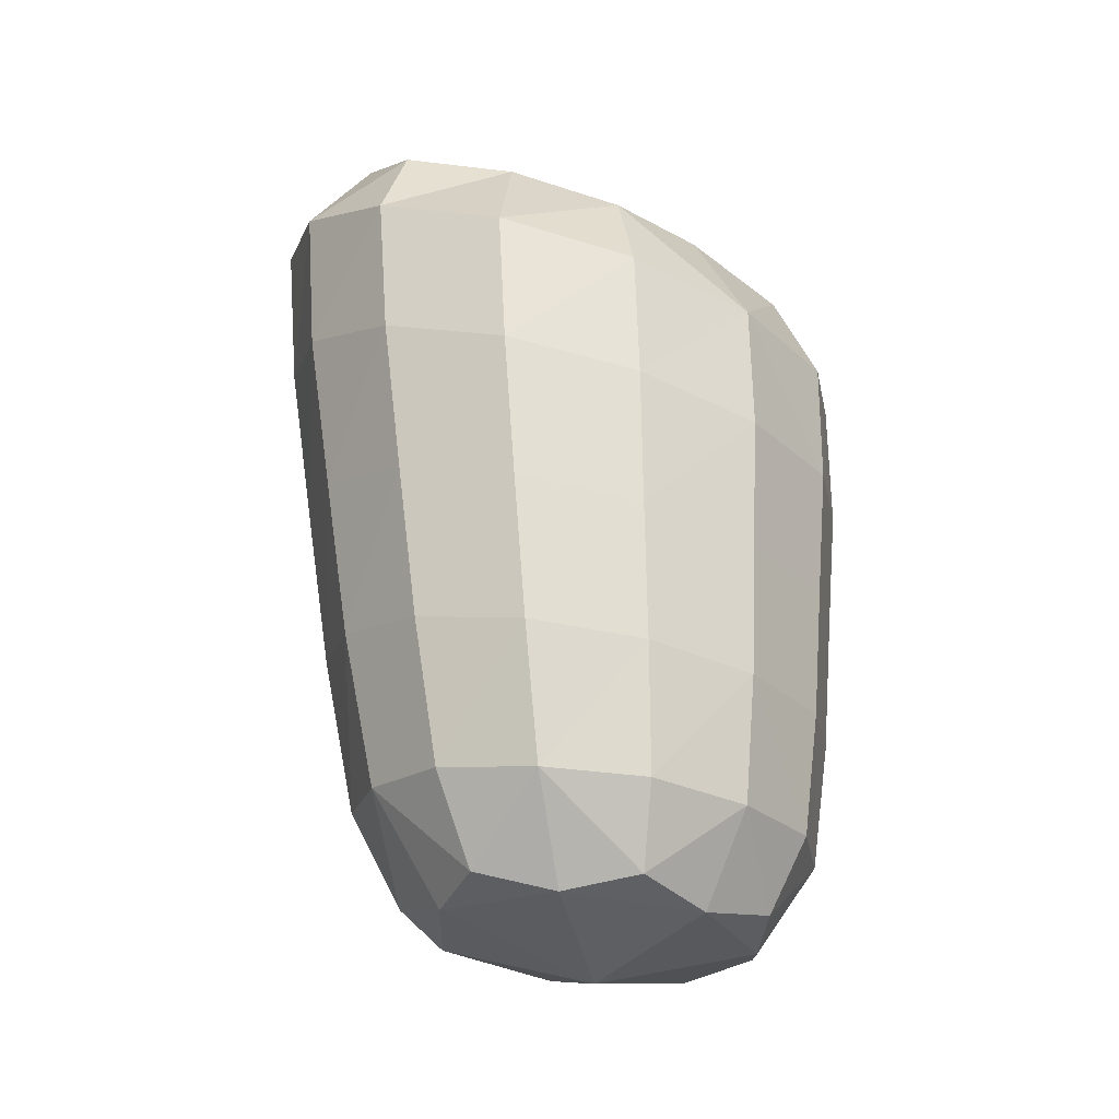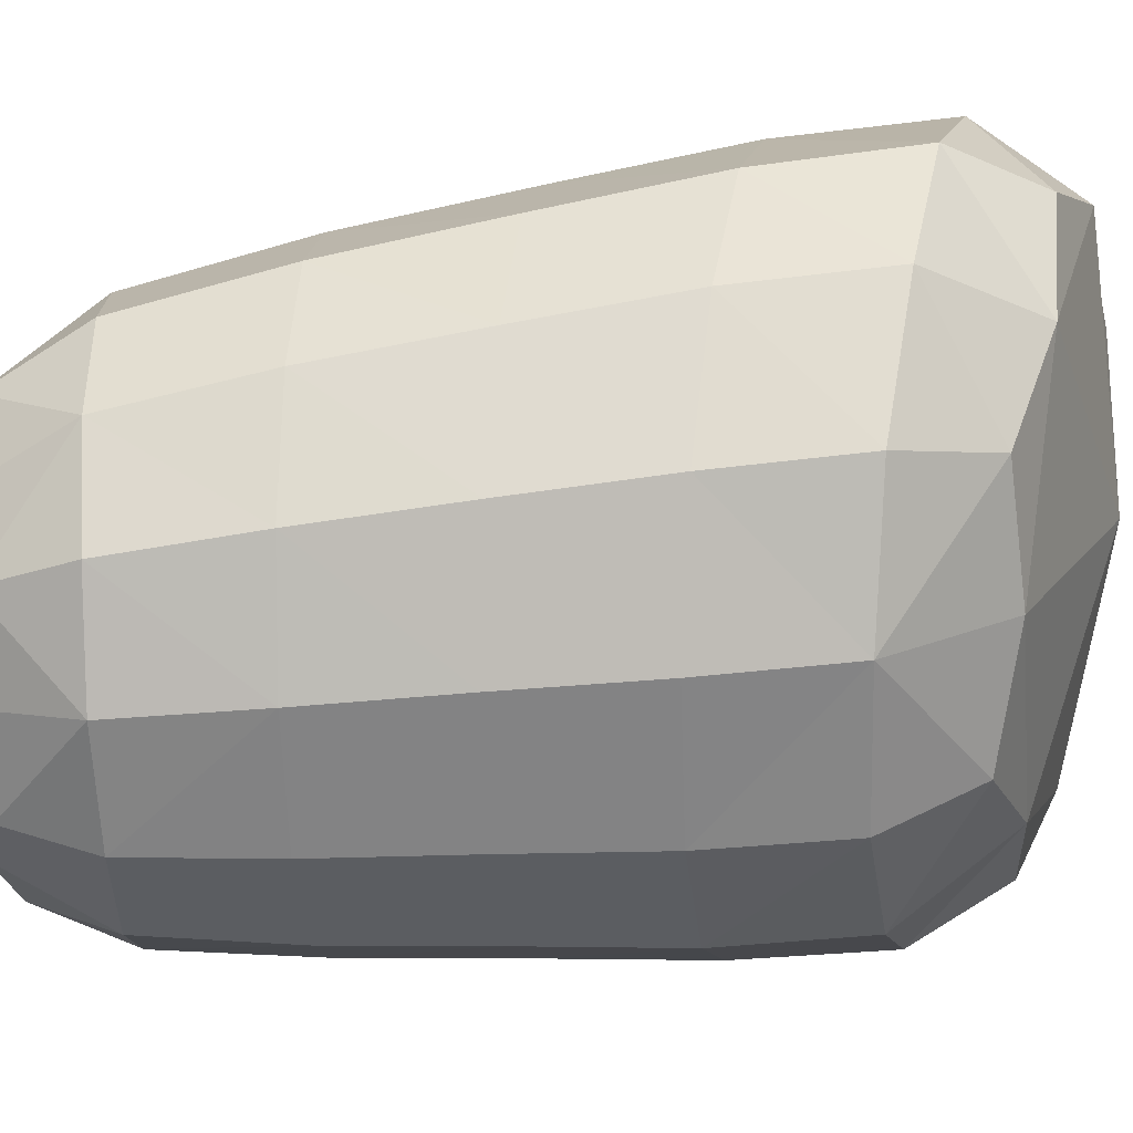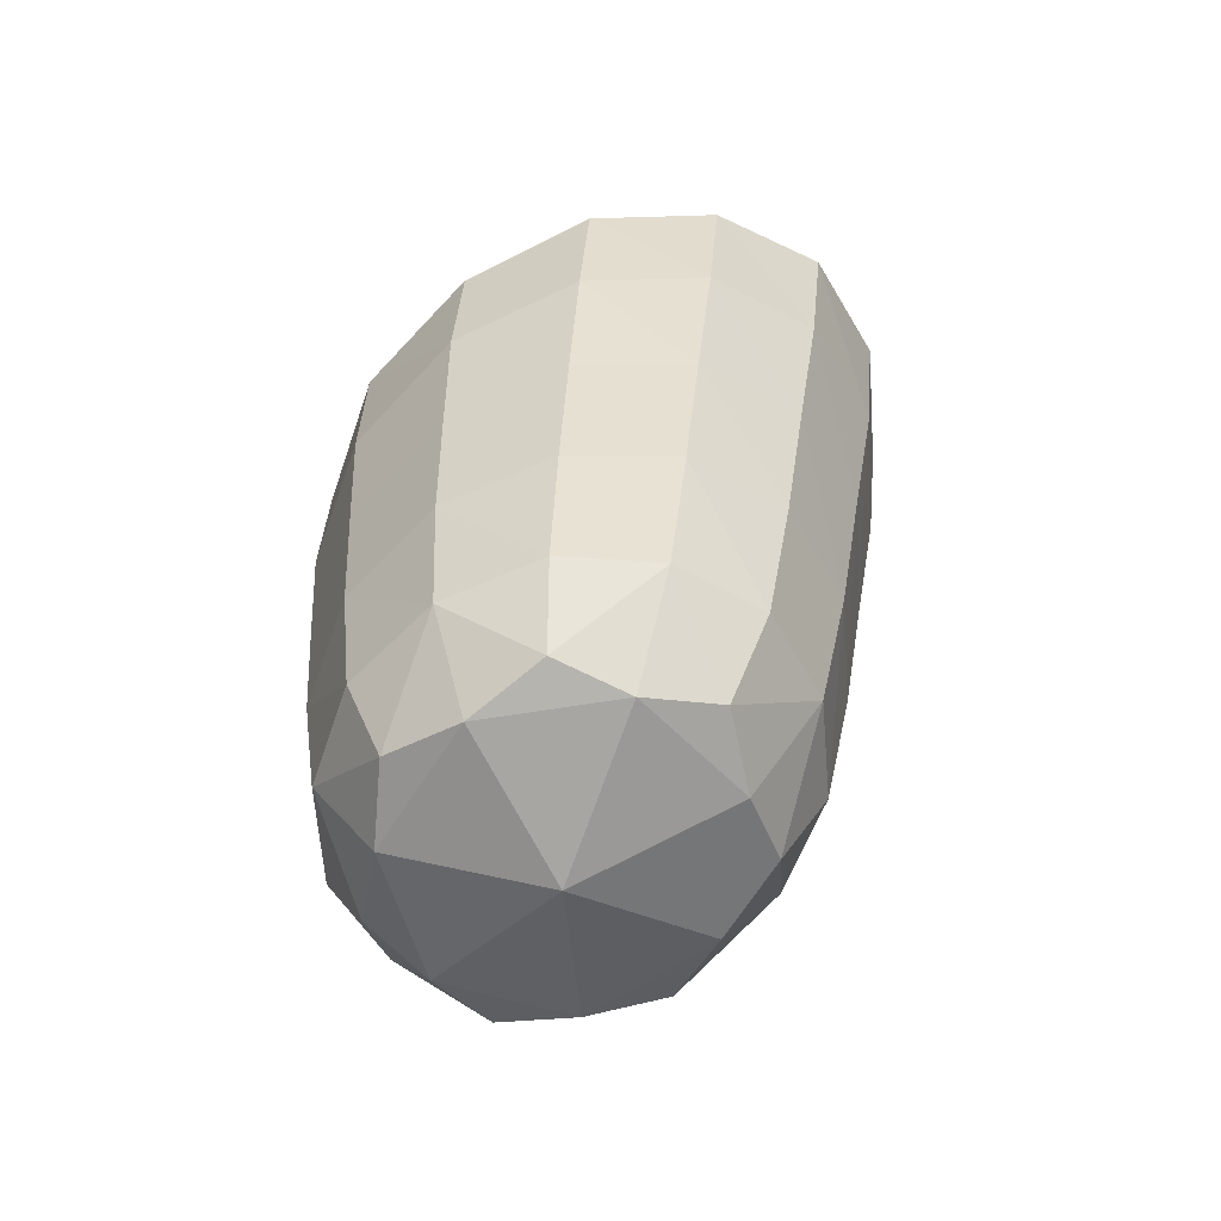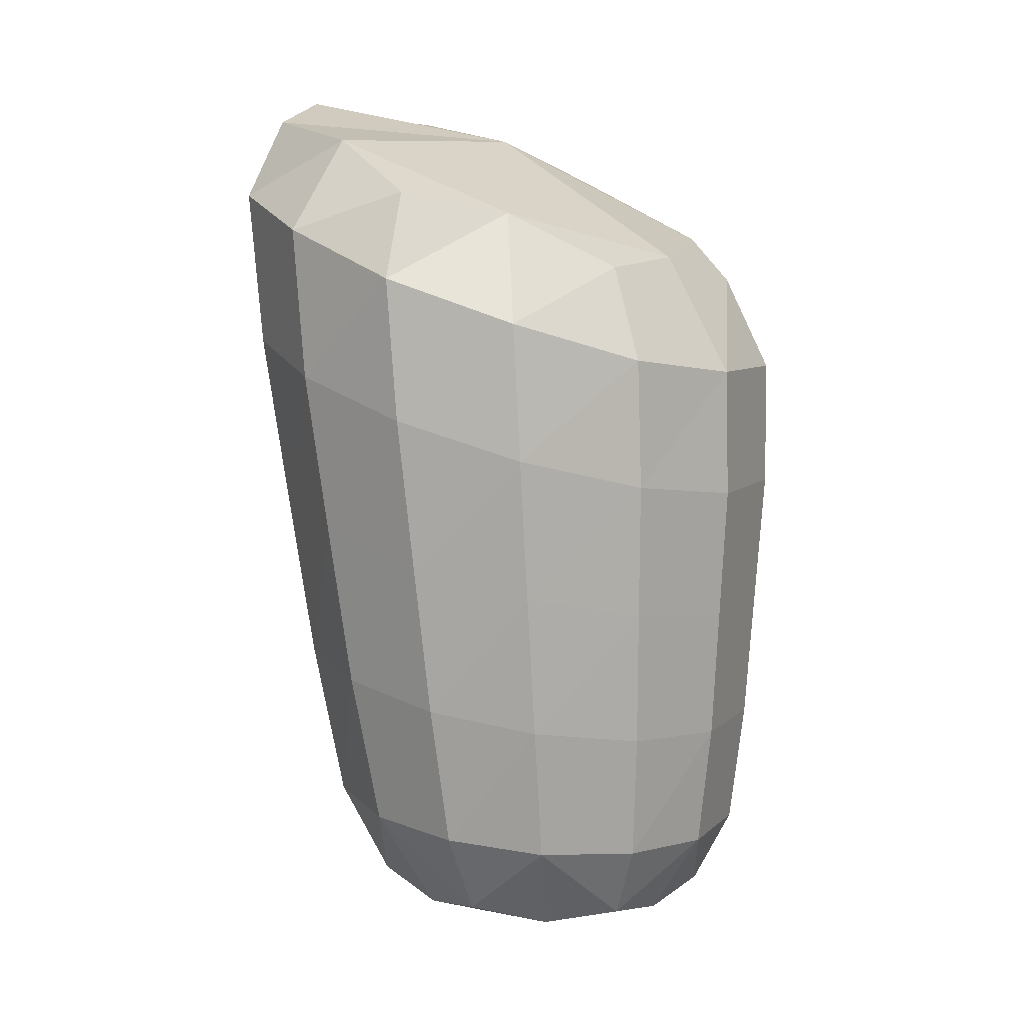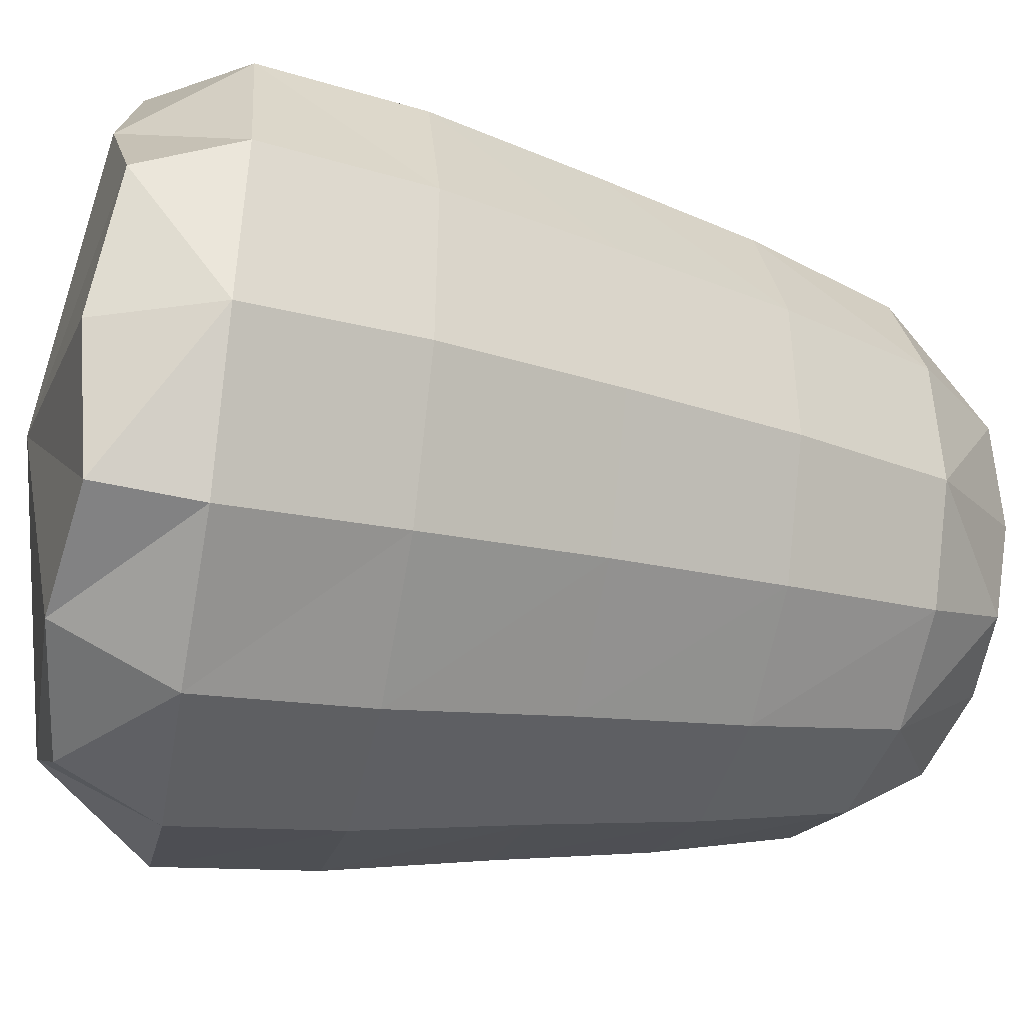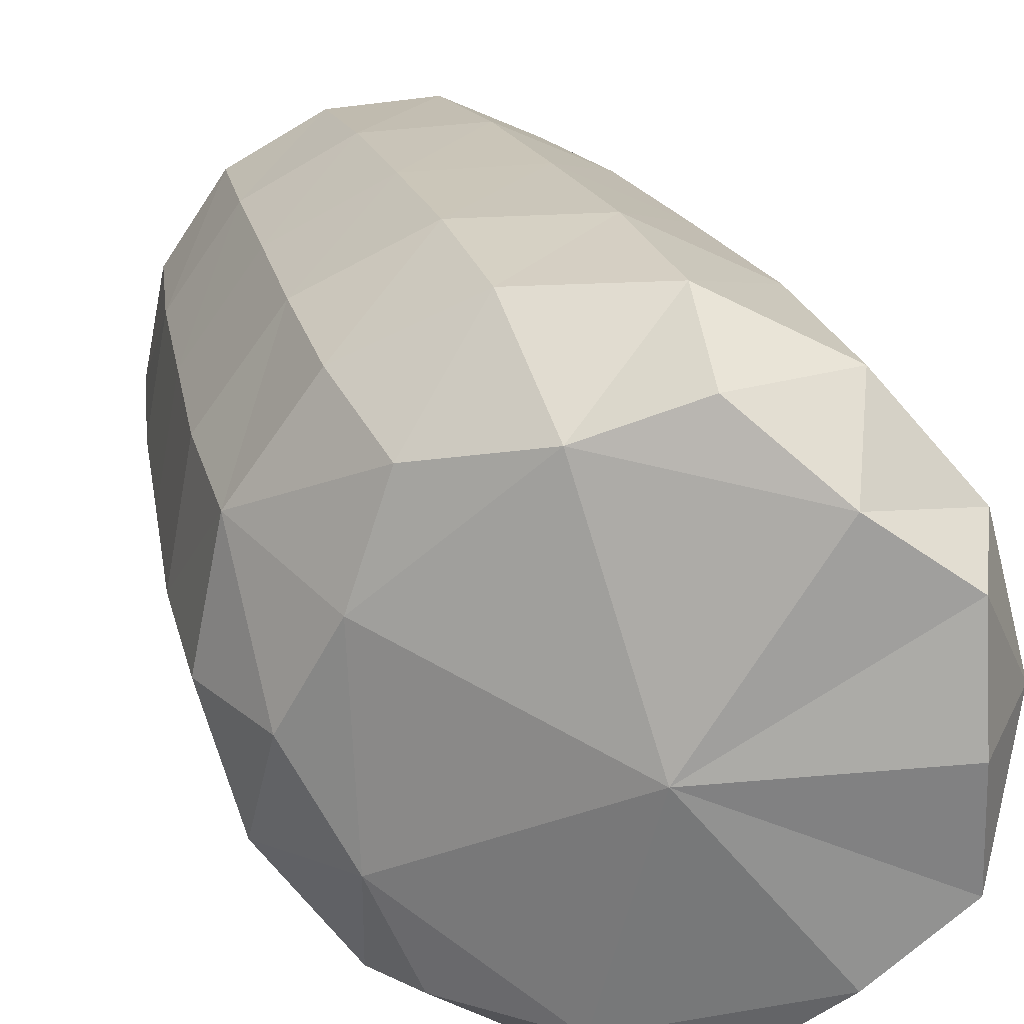
<metadata>
{"format":"obj","ext":"obj","renderer":"f3d","projection":"perspective","resolution":1024,"background":"white","views":[{"elev":-26.8,"azim":24.1,"up":"+Y"},{"elev":40.0,"azim":82.6,"up":"+Z"},{"elev":-59.4,"azim":149.6,"up":"+Y"},{"elev":6.9,"azim":12.7,"up":"+Y"},{"elev":-16.8,"azim":-119.7,"up":"+Z"},{"elev":27.1,"azim":166.3,"up":"+Z"}]}
</metadata>
<code>
o もも.001
v -0.0752 0.7616 -0.04187
v -0.05606 0.7504 -0.001877
v -0.0736 0.7533 0.04036
v -0.1482 0.7839 0.02662
v -0.1166 0.7786 -0.04949
v -0.1491 0.7886 -0.01901
v -0.1146 0.7683 0.05305
v -0.1281 0.6209 -0.01089
v -0.1275 0.6203 0.02188
v -0.06135 0.6165 0.001507
v -0.07509 0.6178 -0.02723
v -0.1048 0.6197 -0.03275
v -0.07395 0.6168 0.03182
v -0.1034 0.6185 0.04089
v -0.1426 0.6727 -0.0161
v -0.1525 0.7418 -0.02002
v -0.1418 0.6706 0.02896
v -0.1515 0.7376 0.03171
v -0.05073 0.6552 0.000595
v -0.04698 0.7067 -0.000864
v -0.06964 0.6603 -0.03885
v -0.06869 0.7171 -0.04614
v -0.1157 0.7327 -0.05467
v -0.1105 0.6681 -0.04628
v -0.06688 0.7094 0.04707
v -0.06806 0.6565 0.04235
v -0.1134 0.7232 0.06157
v -0.1086 0.6634 0.05497
v -0.0666 0.7594 -0.02154
v -0.06582 0.7553 0.01876
v -0.09451 0.7642 0.04567
v -0.148 0.7894 0.003613
v -0.09626 0.7734 -0.04488
v -0.1325 0.7868 -0.03368
v -0.1311 0.7793 0.03893
v -0.1554 0.7733 -0.02159
v -0.1543 0.7683 0.03147
v -0.04717 0.7317 -0.001781
v -0.06942 0.744 -0.04826
v -0.1078 0.6379 -0.04152
v -0.06943 0.6317 0.03875
v -0.1061 0.6354 0.05009
v -0.1157 0.6168 -0.02106
v -0.1267 0.617 0.005407
v -0.06836 0.6137 0.01625
v -0.08872 0.6145 0.03532
v -0.1147 0.616 0.0305
v -0.06891 0.6141 -0.01236
v -0.08996 0.6154 -0.02897
v -0.1369 0.6403 -0.01428
v -0.1476 0.7073 -0.01785
v -0.1361 0.6392 0.02649
v -0.1466 0.7041 0.03054
v -0.05375 0.631 0.001002
v -0.04886 0.681 1e-06
v -0.07085 0.6338 -0.03472
v -0.06916 0.6887 -0.04234
v -0.1176 0.7625 -0.05708
v -0.1131 0.7004 -0.05028
v -0.06757 0.7349 0.04736
v -0.06747 0.683 0.04485
v -0.1153 0.7512 0.06216
v -0.111 0.6933 0.05844
v -0.09109 0.725 -0.05612
v -0.08915 0.6643 -0.04754
v -0.05306 0.7106 -0.02632
v -0.05602 0.6571 -0.02158
v -0.1357 0.731 0.05137
v -0.128 0.6673 0.04609
v -0.08884 0.7155 0.05988
v -0.08719 0.6595 0.0535
v -0.05206 0.7064 0.0253
v -0.05515 0.655 0.02339
v -0.1574 0.7414 0.006191
v -0.1469 0.6725 0.006727
v -0.1375 0.7387 -0.04165
v -0.1296 0.6711 -0.03494
v -0.1249 0.6391 -0.03108
v -0.1404 0.6398 0.006343
v -0.05799 0.6306 0.0215
v -0.08677 0.633 0.0485
v -0.1234 0.6371 0.04176
v -0.05877 0.6318 -0.01892
v -0.08853 0.6355 -0.04232
v -0.09247 0.7537 -0.0582
v -0.09012 0.6946 -0.05165
v -0.0537 0.7367 -0.02775
v -0.05454 0.6838 -0.02381
v -0.138 0.7608 0.05137
v -0.1319 0.6992 0.04892
v -0.09018 0.7424 0.06012
v -0.08801 0.6875 0.05685
v -0.05268 0.7317 0.02491
v -0.0536 0.6807 0.02448
v -0.16 0.7731 0.005247
v -0.1521 0.7069 0.006669
v -0.1398 0.7699 -0.04351
v -0.1335 0.7049 -0.03809
v -0.1054 0.7807 0.000659
v -0.09568 0.6072 0.003531
f 77 50 15
f 24 78 77
f 78 12 43
f 78 8 50
f 17 79 52
f 75 50 79
f 79 8 44
f 79 9 52
f 73 54 19
f 73 41 80
f 80 13 45
f 80 10 54
f 26 81 41
f 71 42 81
f 81 14 46
f 81 13 41
f 28 82 42
f 69 52 82
f 82 9 47
f 82 14 42
f 67 56 21
f 19 83 67
f 83 10 48
f 83 11 56
f 65 40 24
f 21 84 65
f 84 11 49
f 84 12 40
f 33 58 5
f 1 85 33
f 39 64 85
f 85 23 58
f 64 59 23
f 22 86 64
f 57 65 86
f 86 24 59
f 29 39 1
f 2 87 29
f 38 66 87
f 87 22 39
f 66 57 22
f 20 88 66
f 55 67 88
f 88 21 57
f 7 89 62
f 35 37 89
f 89 18 68
f 62 68 27
f 27 90 63
f 68 53 90
f 90 17 69
f 63 69 28
f 3 91 60
f 31 62 91
f 91 27 70
f 60 70 25
f 25 92 61
f 70 63 92
f 92 28 71
f 61 71 26
f 2 93 38
f 3 93 30
f 93 25 72
f 93 20 38
f 72 55 20
f 72 61 94
f 94 26 73
f 94 19 55
f 4 95 37
f 6 95 32
f 95 16 74
f 37 74 18
f 18 96 53
f 74 51 96
f 96 15 75
f 53 75 17
f 34 36 6
f 5 97 34
f 58 76 97
f 97 16 36
f 76 51 16
f 23 98 76
f 59 77 98
f 98 15 51
f 29 30 2
f 33 29 1
f 34 33 5
f 6 99 34
f 4 99 32
f 31 35 7
f 30 31 3
f 49 43 12
f 48 49 11
f 45 48 10
f 46 45 13
f 47 46 14
f 44 47 9
f 43 44 8
f 77 78 50
f 24 40 78
f 78 40 12
f 78 43 8
f 17 75 79
f 75 15 50
f 79 50 8
f 79 44 9
f 73 80 54
f 73 26 41
f 80 41 13
f 80 45 10
f 26 71 81
f 71 28 42
f 81 42 14
f 81 46 13
f 28 69 82
f 69 17 52
f 82 52 9
f 82 47 14
f 67 83 56
f 19 54 83
f 83 54 10
f 83 48 11
f 65 84 40
f 21 56 84
f 84 56 11
f 84 49 12
f 33 85 58
f 1 39 85
f 39 22 64
f 85 64 23
f 64 86 59
f 22 57 86
f 57 21 65
f 86 65 24
f 29 87 39
f 2 38 87
f 38 20 66
f 87 66 22
f 66 88 57
f 20 55 88
f 55 19 67
f 88 67 21
f 7 35 89
f 35 4 37
f 89 37 18
f 62 89 68
f 27 68 90
f 68 18 53
f 90 53 17
f 63 90 69
f 3 31 91
f 31 7 62
f 91 62 27
f 60 91 70
f 25 70 92
f 70 27 63
f 92 63 28
f 61 92 71
f 2 30 93
f 3 60 93
f 93 60 25
f 93 72 20
f 72 94 55
f 72 25 61
f 94 61 26
f 94 73 19
f 4 32 95
f 6 36 95
f 95 36 16
f 37 95 74
f 18 74 96
f 74 16 51
f 96 51 15
f 53 96 75
f 34 97 36
f 5 58 97
f 58 23 76
f 97 76 16
f 76 98 51
f 23 59 98
f 59 24 77
f 98 77 15
f 29 99 30
f 33 99 29
f 34 99 33
f 6 32 99
f 4 35 99
f 31 99 35
f 30 99 31
f 49 100 43
f 48 100 49
f 45 100 48
f 46 100 45
f 47 100 46
f 44 100 47
f 43 100 44

</code>
